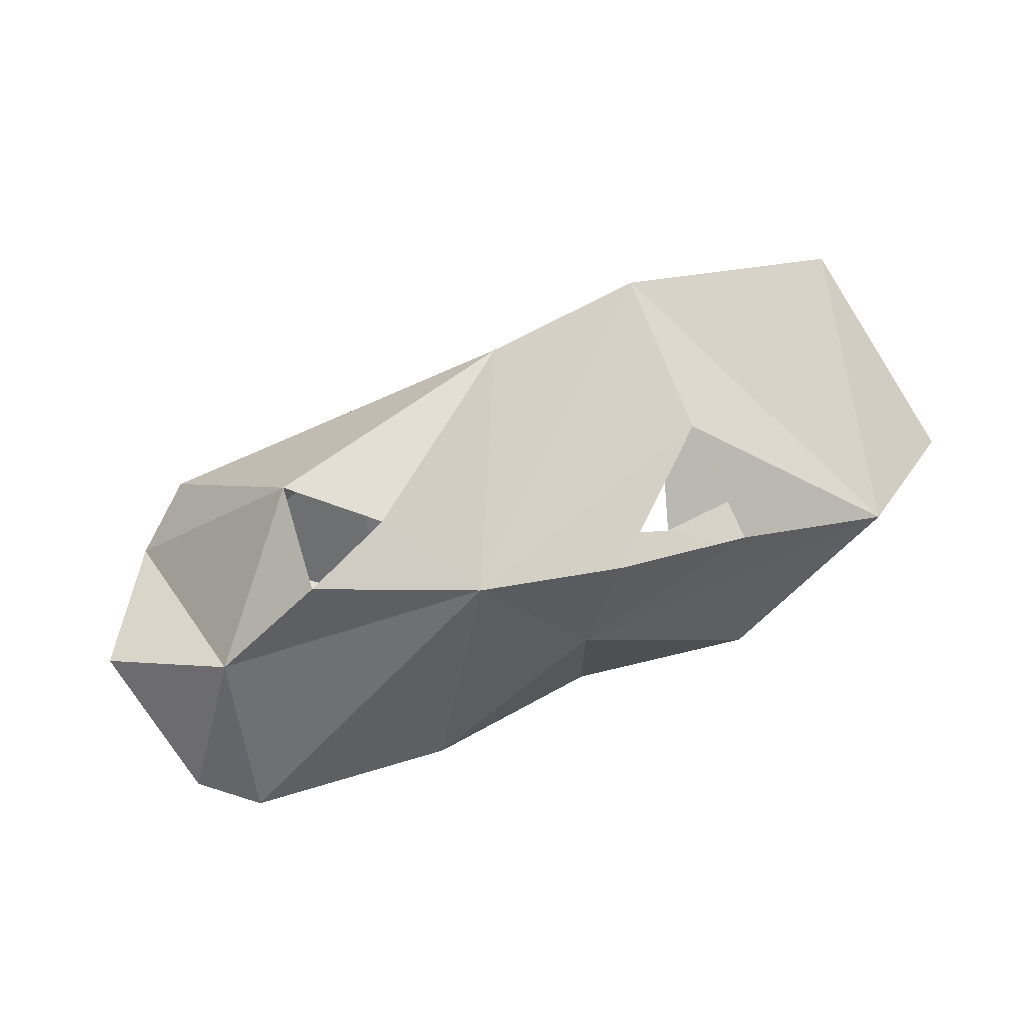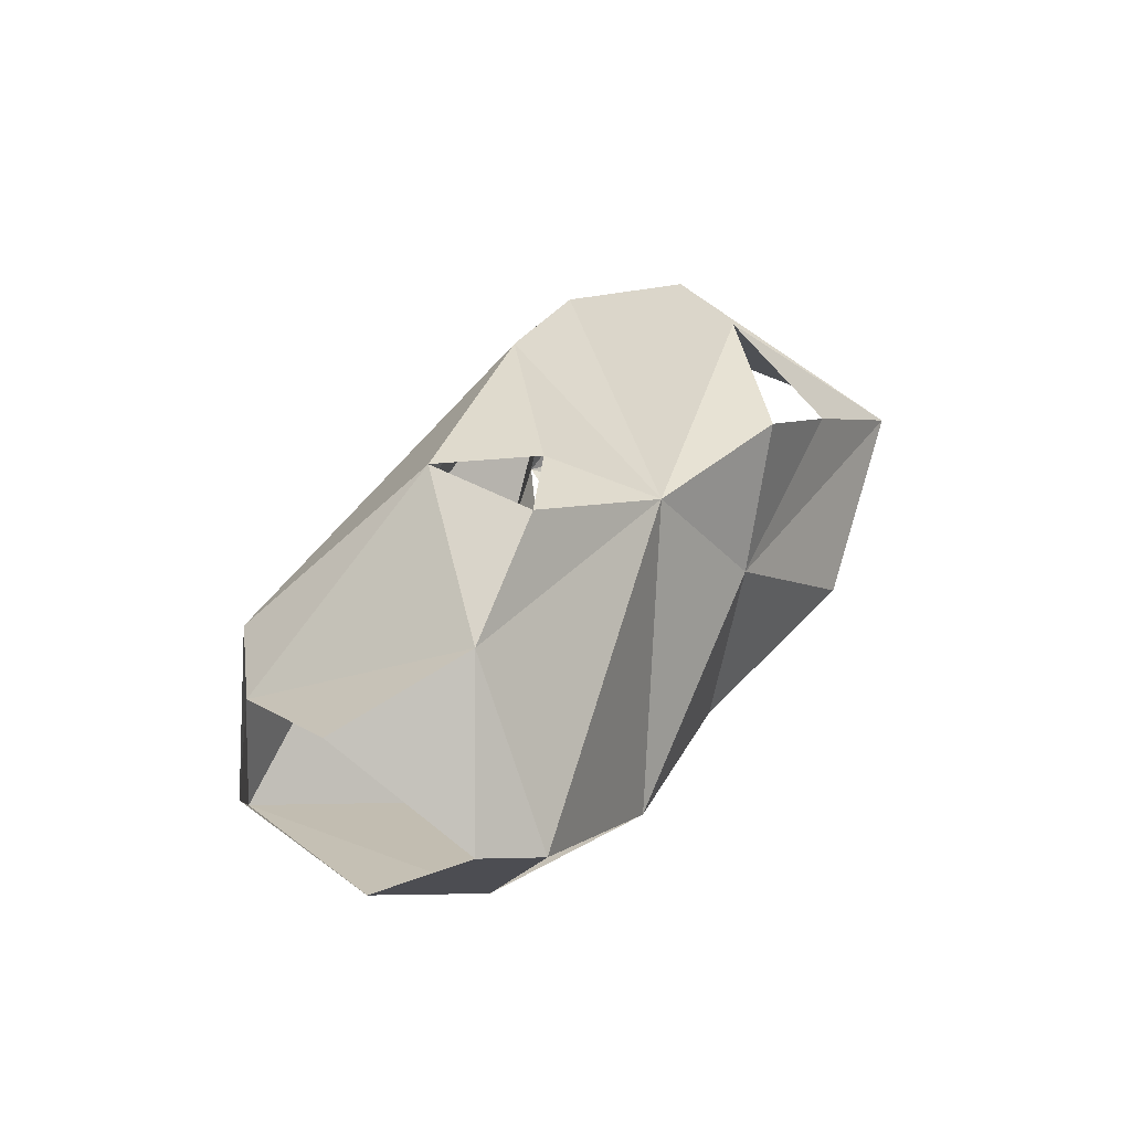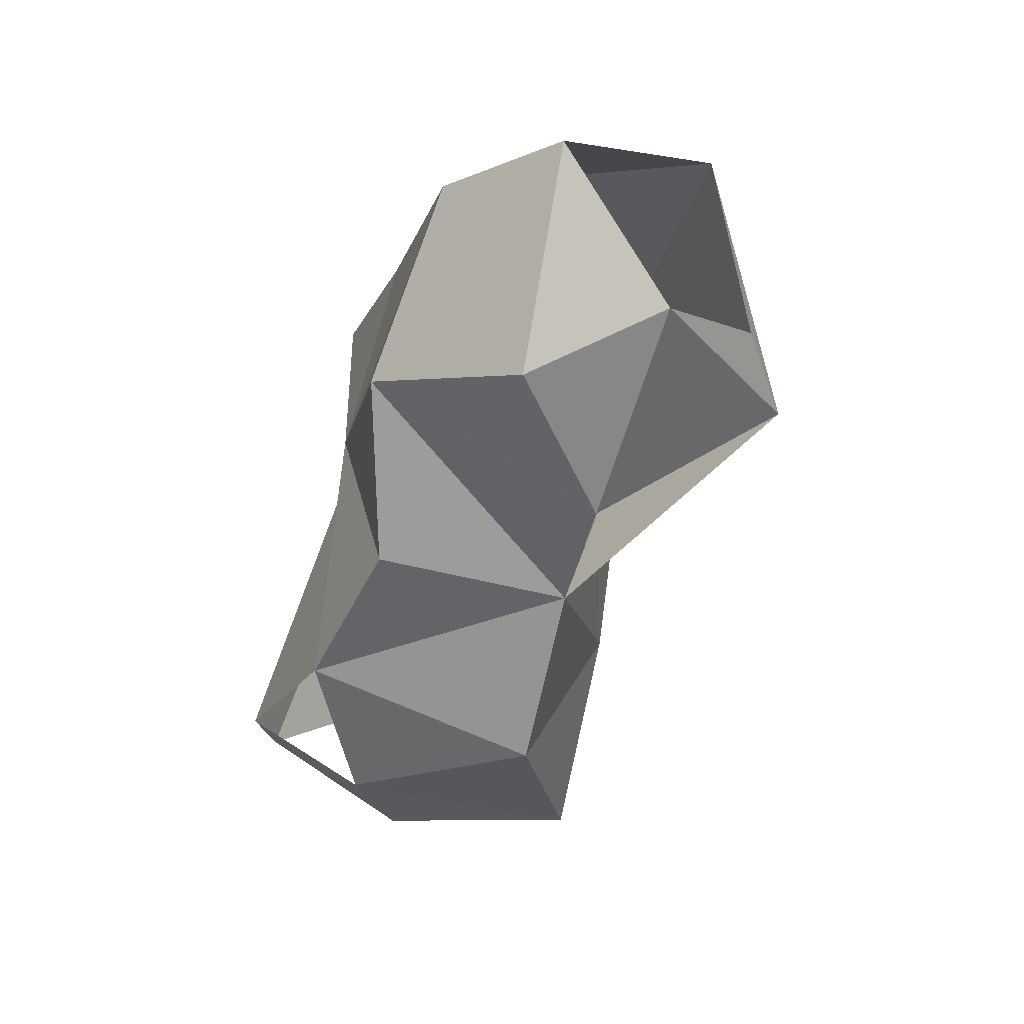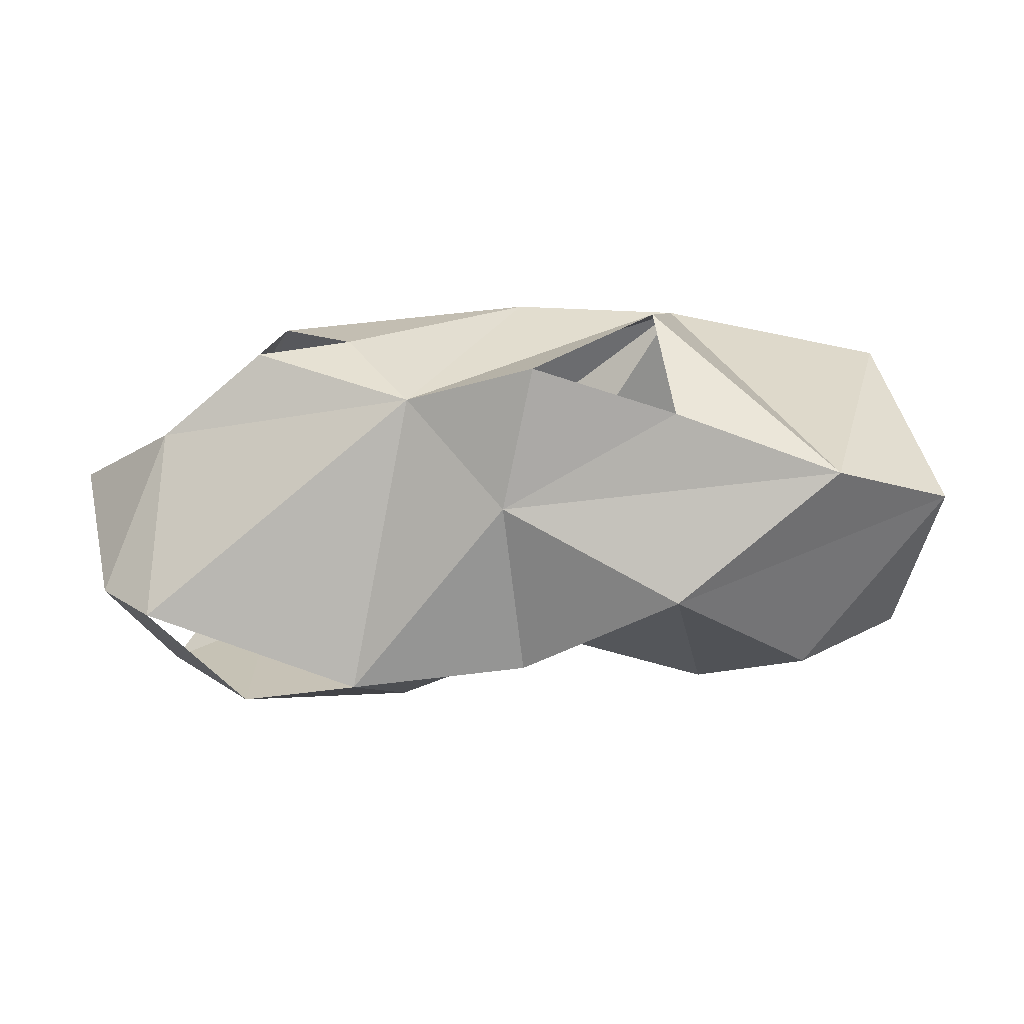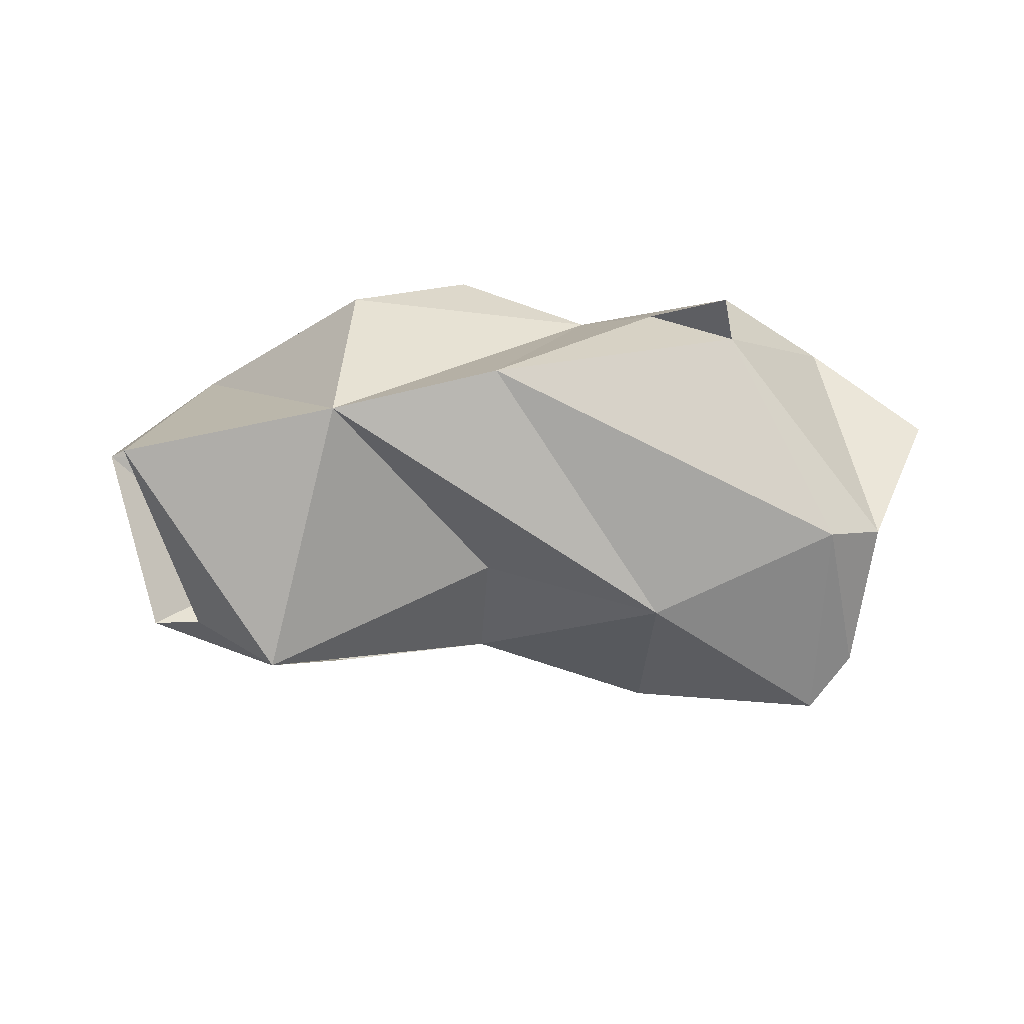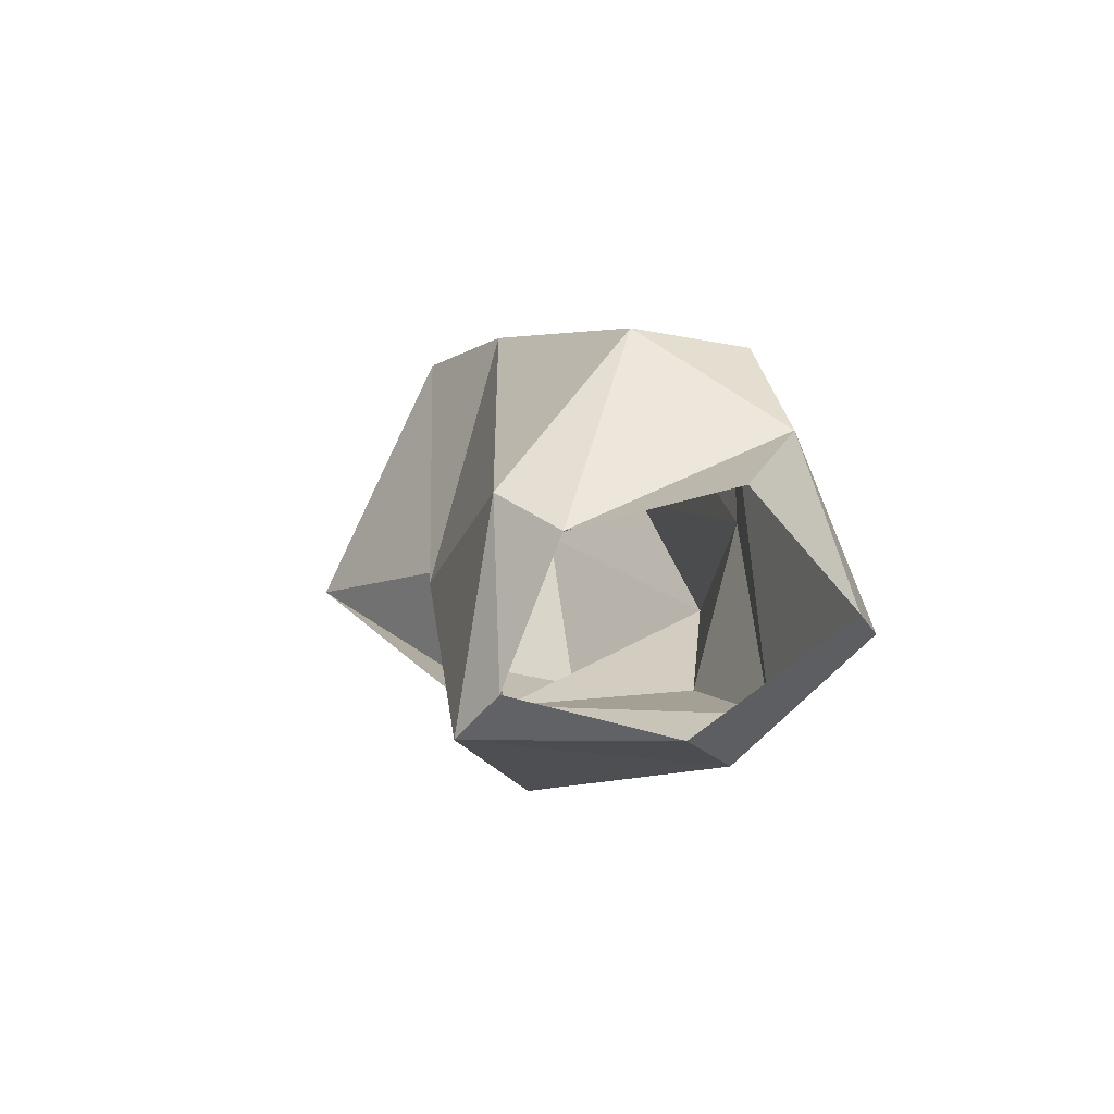
<metadata>
{"format":"obj","ext":"obj","renderer":"f3d","projection":"perspective","resolution":1024,"background":"white","views":[{"elev":58.2,"azim":160.8,"up":"+Z"},{"elev":25.3,"azim":122.6,"up":"+Z"},{"elev":-43.5,"azim":-107.2,"up":"+Z"},{"elev":10.2,"azim":-173.3,"up":"+Z"},{"elev":-54.4,"azim":3.6,"up":"+Y"},{"elev":-2.1,"azim":77.8,"up":"+Z"}]}
</metadata>
<code>
o Icosphere.101_Icosphere.091
v -6.394 3.624 -9.274
v -6.506 4.426 -9.362
v -6.277 4.774 -8.992
v -6.288 4.545 -8.436
v -6.327 3.717 -8.615
v -6.972 3.941 -9.457
v -6.935 4.681 -9.236
v -7.109 4.622 -8.297
v -7.395 3.931 -8.048
v -6.913 3.637 -8.843
v -7.473 3.841 -8.773
v -7.529 3.982 -9.223
v -7.482 4.598 -9.176
v -7.432 4.732 -8.627
v -7.917 3.799 -8.075
v -8.182 3.466 -8.846
v -8.04 4.053 -9.326
v -7.989 4.767 -8.909
v -8.481 4.682 -8.499
v -8.615 3.819 -8.208
v -8.39 4.396 -9.176
v -8.447 3.666 -8.807
v -8.832 4.406 -8.613
v -8.702 4.049 -9.106
v -6.251 3.721 -9.15
v -6.205 4.215 -9.274
v -6.102 4.663 -8.939
v -5.945 4.305 -8.612
v -6.15 3.868 -8.724
v -7.527 4.754 -8.179
v -7.881 4.424 -8.034
v -7.97 4.704 -8.319
v -6.874 4.377 -8.137
v -6.605 4.519 -8.169
v -6.617 4.168 -8.12
f 1 5 10
f 2 1 6
f 4 3 8
f 1 10 6
f 2 6 7
f 3 7 8
f 9 33 8
f 5 9 10
f 7 12 13
f 8 15 9
f 10 9 15
f 7 14 8
f 8 31 15
f 15 16 11
f 14 13 18
f 7 6 12
f 19 31 32
f 11 12 10
f 7 13 14
f 11 10 15
f 12 6 10
f 16 24 17
f 18 17 21
f 21 23 18
f 16 22 24
f 12 11 16
f 19 14 18
f 16 20 22
f 17 18 12
f 19 20 15
f 18 13 12
f 24 21 17
f 21 24 23
f 16 15 20
f 19 23 20
f 4 27 3
f 5 25 29
f 4 29 28
f 2 27 26
f 1 26 25
f 4 28 27
f 5 1 25
f 4 35 29
f 2 3 27
f 1 2 26
f 8 30 31
f 14 30 8
f 8 34 4
f 9 35 33
f 4 34 35
f 8 33 34
f 19 15 31
f 14 19 32
f 14 32 30
f 35 9 5
f 35 5 29
f 23 19 18

</code>
